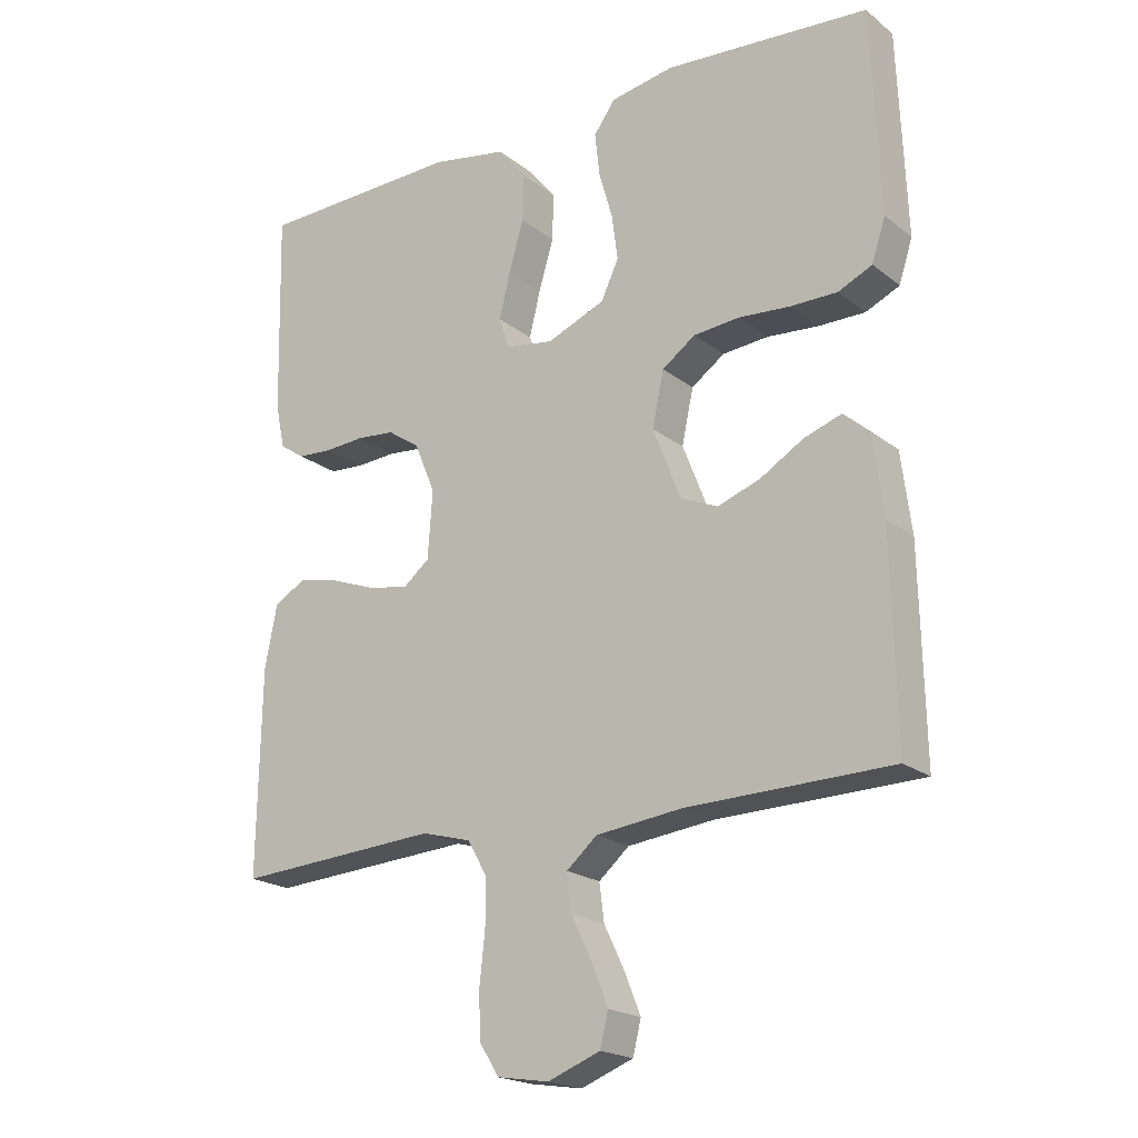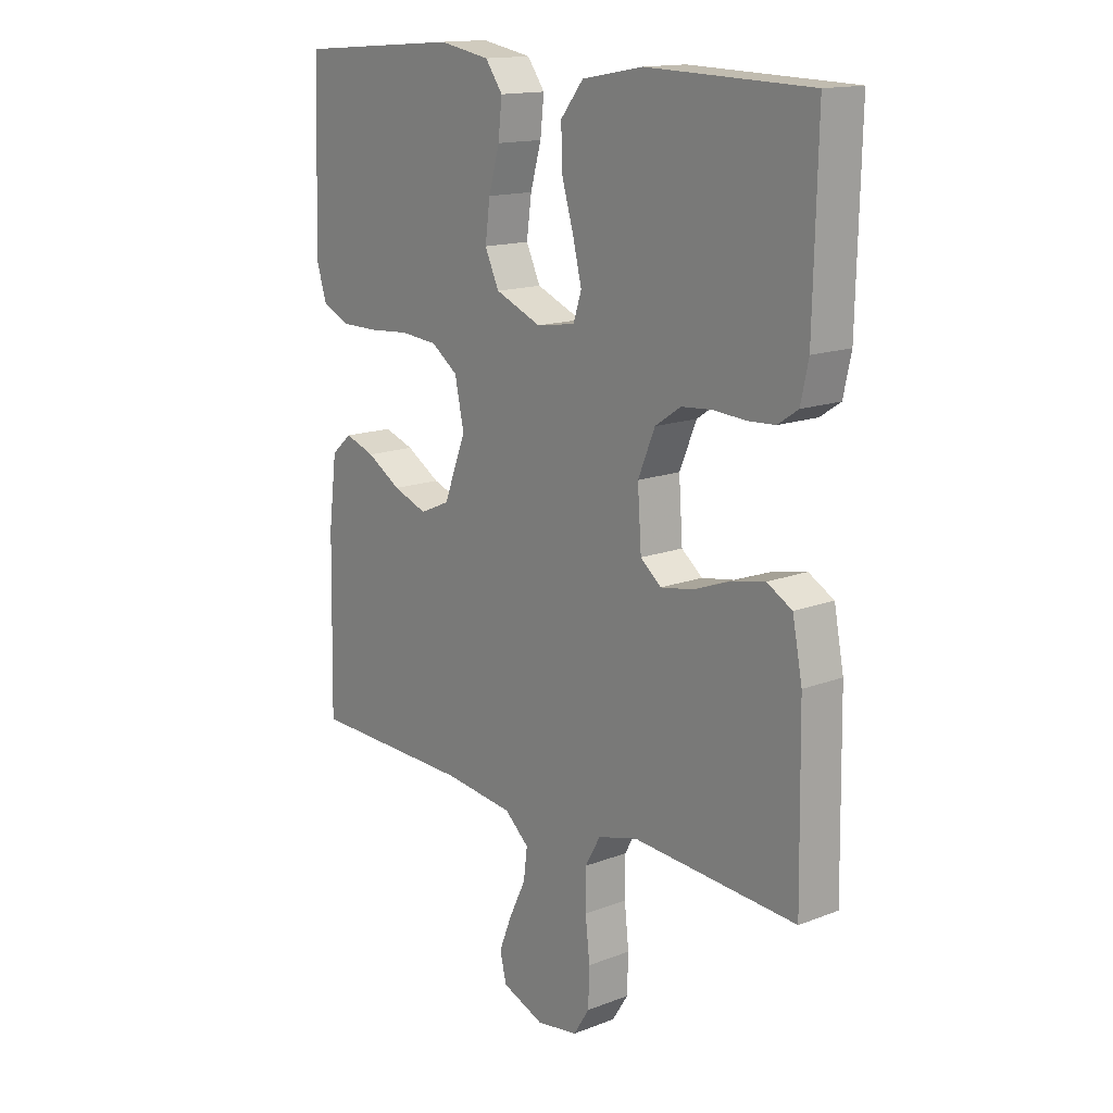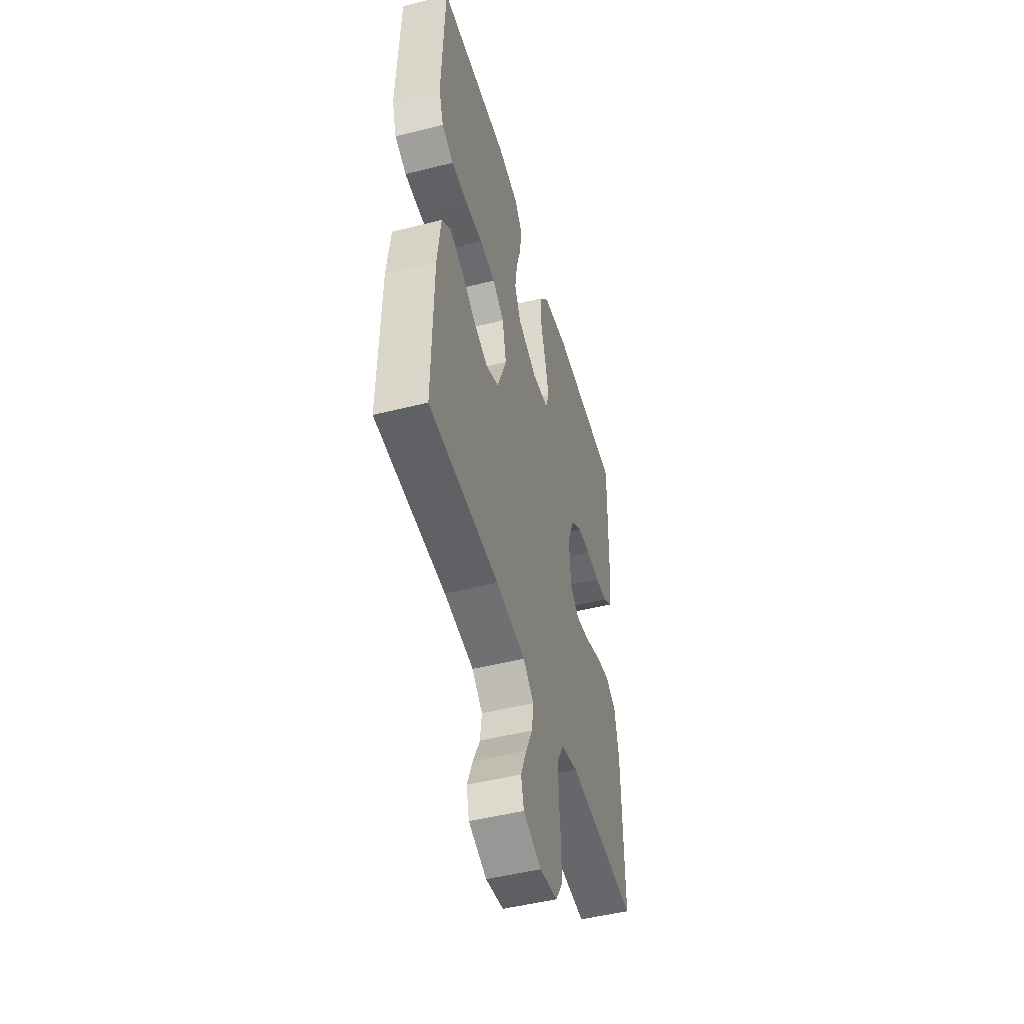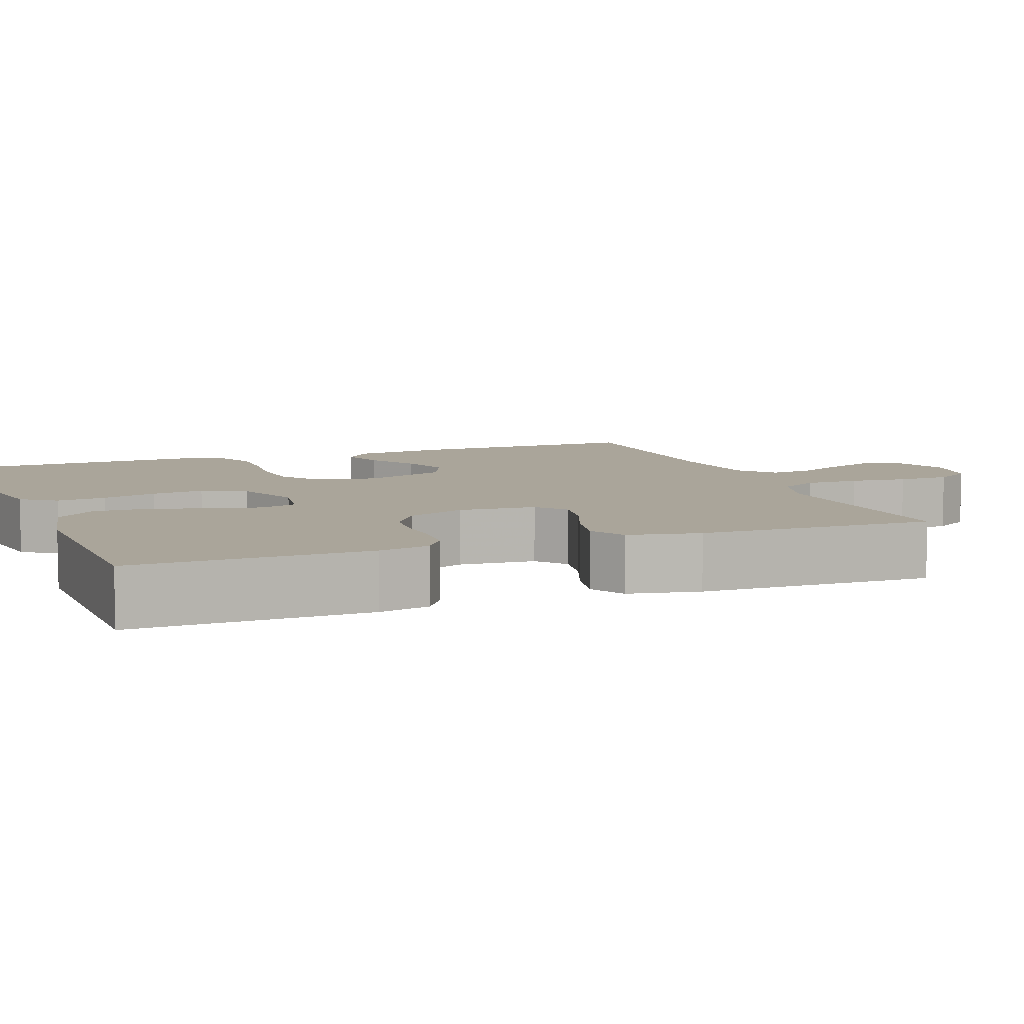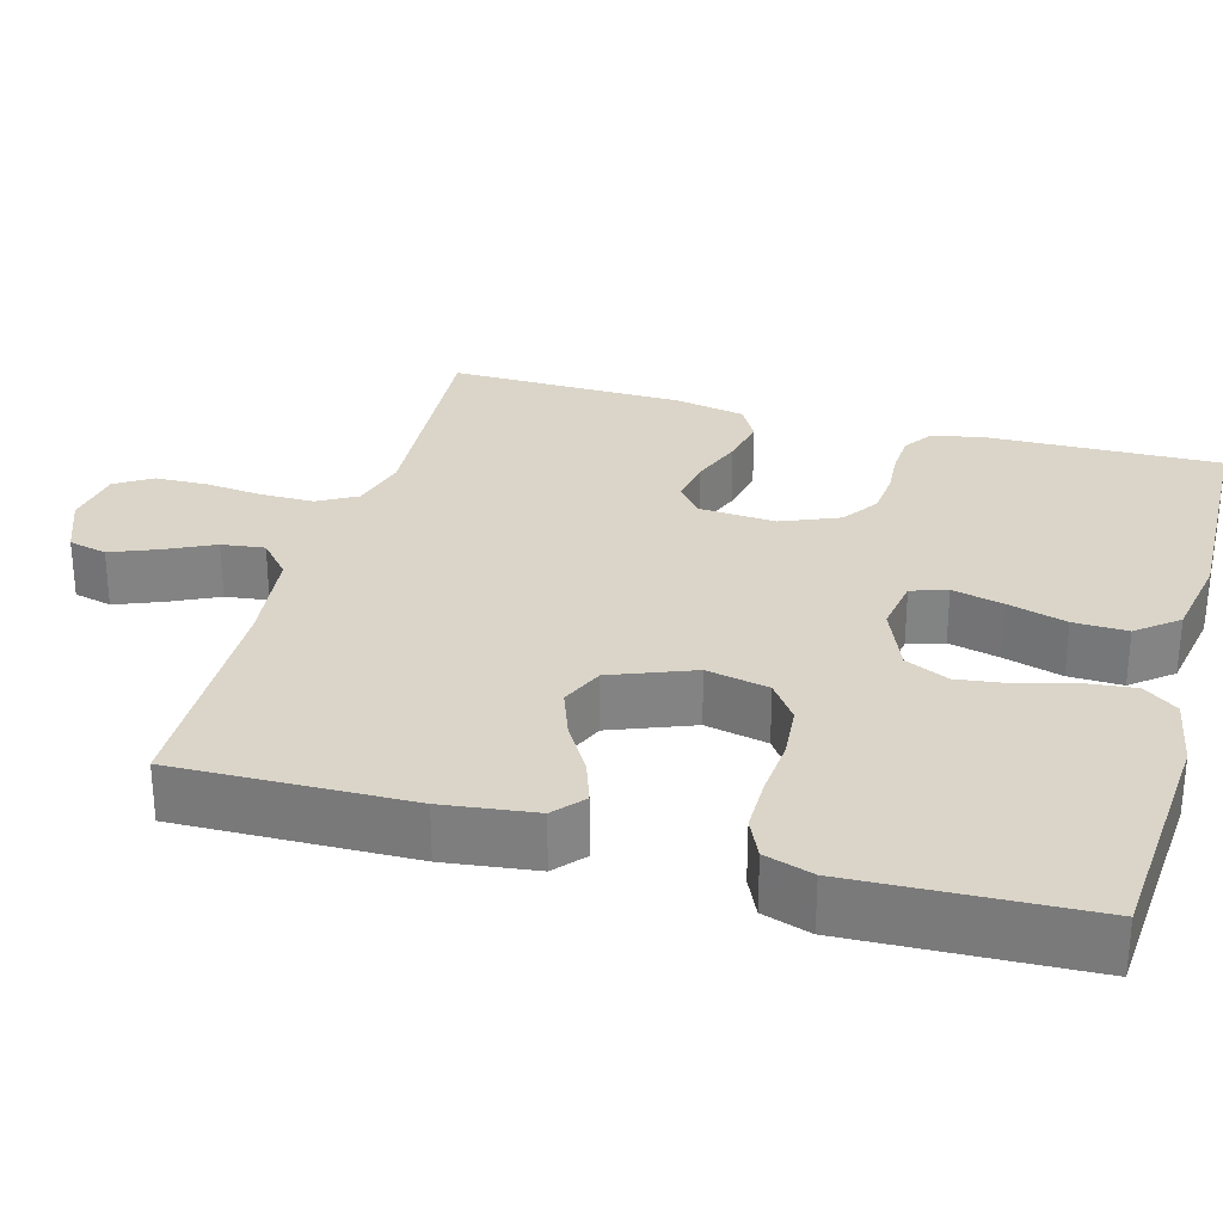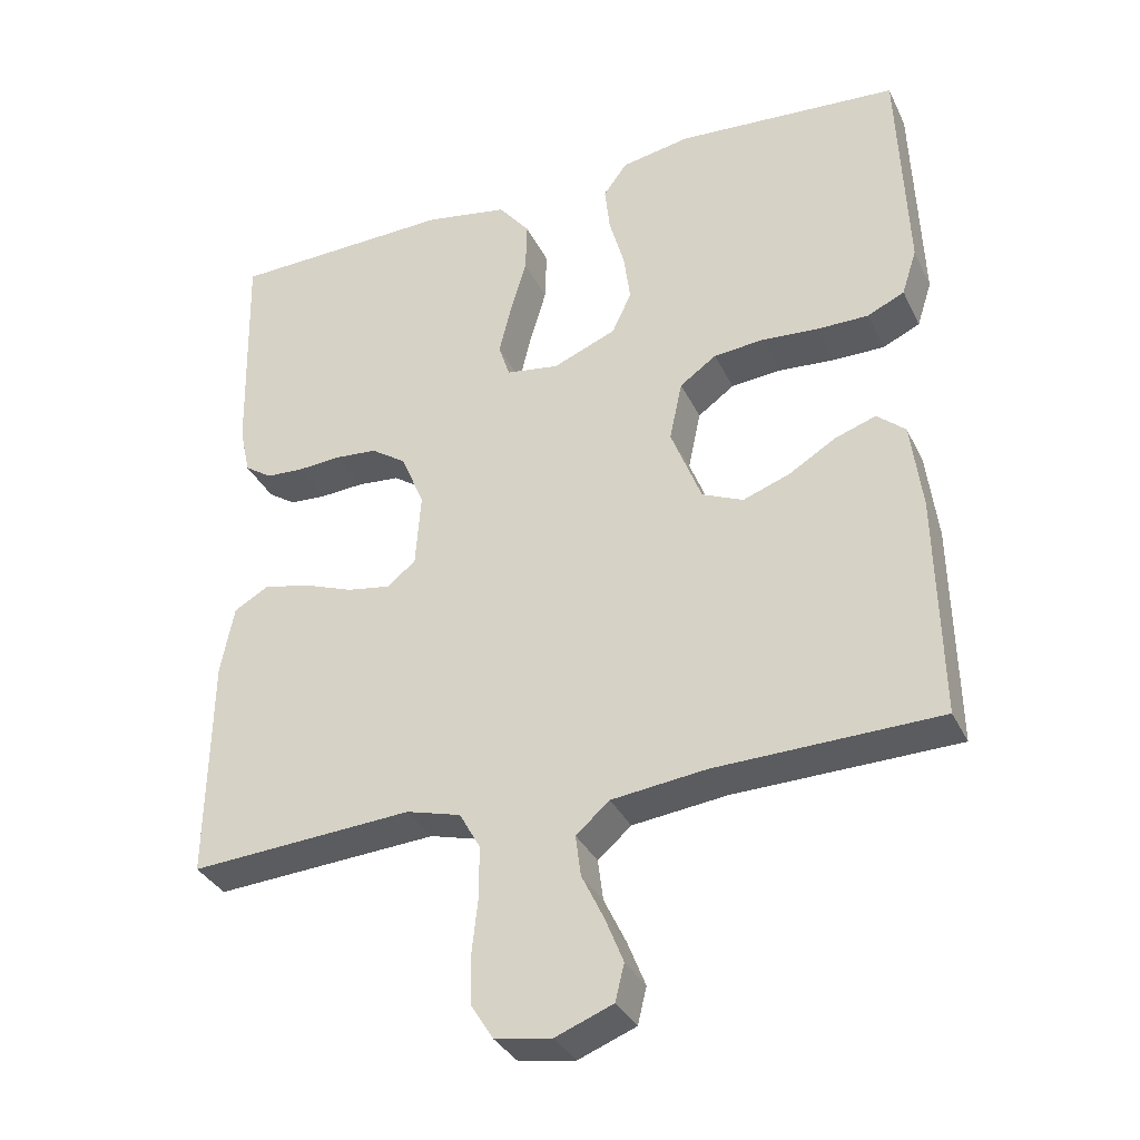
<metadata>
{"format":"obj","ext":"obj","renderer":"f3d","projection":"perspective","resolution":1024,"background":"white","views":[{"elev":-20.1,"azim":-144.3,"up":"+Z"},{"elev":15.0,"azim":50.7,"up":"+Z"},{"elev":-48.6,"azim":-74.3,"up":"+Z"},{"elev":7.6,"azim":69.4,"up":"+Y"},{"elev":29.3,"azim":-74.4,"up":"+Y"},{"elev":-34.1,"azim":-157.0,"up":"+Z"}]}
</metadata>
<code>
v 0.5 0.07 -0.5
v 0.2 0.07 -0.48
v 0.127 0.07 -0.5
v 0.099 0.07 -0.55
v 0.099 0.07 -0.619
v 0.107 0.07 -0.692
v 0.105 0.07 -0.759
v 0.076 0.07 -0.805
v 0 0.07 -0.817
v -0.077 0.07 -0.787
v -0.089 0.07 -0.738
v -0.065 0.07 -0.678
v -0.035 0.07 -0.616
v -0.028 0.07 -0.561
v -0.073 0.07 -0.522
v -0.2 0.07 -0.507
v -0.5 0.07 -0.5
v -0.494 0.07 -0.2
v -0.479 0.07 -0.082
v -0.441 0.07 -0.049
v -0.386 0.07 -0.068
v -0.323 0.07 -0.106
v -0.26 0.07 -0.129
v -0.205 0.07 -0.105
v -0.164 0.07 0
v -0.181 0.07 0.08
v -0.23 0.07 0.115
v -0.298 0.07 0.121
v -0.373 0.07 0.115
v -0.442 0.07 0.115
v -0.492 0.07 0.138
v -0.512 0.07 0.2
v -0.5 0.07 0.5
v -0.2 0.07 0.522
v -0.107 0.07 0.505
v -0.075 0.07 0.461
v -0.082 0.07 0.398
v -0.102 0.07 0.328
v -0.111 0.07 0.261
v -0.085 0.07 0.205
v 0 0.07 0.17
v 0.071 0.07 0.181
v 0.086 0.07 0.227
v 0.07 0.07 0.293
v 0.048 0.07 0.368
v 0.046 0.07 0.437
v 0.088 0.07 0.489
v 0.2 0.07 0.509
v 0.5 0.07 0.5
v 0.493 0.07 0.2
v 0.479 0.07 0.135
v 0.442 0.07 0.11
v 0.391 0.07 0.107
v 0.333 0.07 0.111
v 0.276 0.07 0.106
v 0.229 0.07 0.074
v 0.198 0.07 0
v 0.205 0.07 -0.099
v 0.243 0.07 -0.13
v 0.302 0.07 -0.12
v 0.369 0.07 -0.095
v 0.431 0.07 -0.082
v 0.477 0.07 -0.108
v 0.495 0.07 -0.2
v 0.5 0 -0.5
v 0.2 0 -0.48
v 0.127 0 -0.5
v 0.099 0 -0.55
v 0.099 0 -0.619
v 0.107 0 -0.692
v 0.105 0 -0.759
v 0.076 0 -0.805
v 0 0 -0.817
v -0.077 0 -0.787
v -0.089 0 -0.738
v -0.065 0 -0.678
v -0.035 0 -0.616
v -0.028 0 -0.561
v -0.073 0 -0.522
v -0.2 0 -0.507
v -0.5 0 -0.5
v -0.494 0 -0.2
v -0.479 0 -0.082
v -0.441 0 -0.049
v -0.386 0 -0.068
v -0.323 0 -0.106
v -0.26 0 -0.129
v -0.205 0 -0.105
v -0.164 0 0
v -0.181 0 0.08
v -0.23 0 0.115
v -0.298 0 0.121
v -0.373 0 0.115
v -0.442 0 0.115
v -0.492 0 0.138
v -0.512 0 0.2
v -0.5 0 0.5
v -0.2 0 0.522
v -0.107 0 0.505
v -0.075 0 0.461
v -0.082 0 0.398
v -0.102 0 0.328
v -0.111 0 0.261
v -0.085 0 0.205
v 0 0 0.17
v 0.071 0 0.181
v 0.086 0 0.227
v 0.07 0 0.293
v 0.048 0 0.368
v 0.046 0 0.437
v 0.088 0 0.489
v 0.2 0 0.509
v 0.5 0 0.5
v 0.493 0 0.2
v 0.479 0 0.135
v 0.442 0 0.11
v 0.391 0 0.107
v 0.333 0 0.111
v 0.276 0 0.106
v 0.229 0 0.074
v 0.198 0 0
v 0.205 0 -0.099
v 0.243 0 -0.13
v 0.302 0 -0.12
v 0.369 0 -0.095
v 0.431 0 -0.082
v 0.477 0 -0.108
v 0.495 0 -0.2
f 64 1 2
f 63 64 2
f 62 63 2
f 61 62 2
f 60 61 2
f 59 60 2 3
f 58 59 3 4
f 57 58 4
f 52 53 54
f 51 52 54
f 50 51 54
f 49 50 54
f 48 49 54
f 47 48 54
f 46 47 54
f 45 46 54
f 44 45 54
f 43 44 54 55
f 42 43 55 56
f 36 37 38
f 35 36 38
f 34 35 38
f 33 34 38
f 32 33 38
f 31 32 38
f 30 31 38
f 29 30 38
f 28 29 38
f 27 28 38 39
f 26 27 39 40
f 20 21 22
f 19 20 22
f 18 19 22
f 17 18 22
f 16 17 22
f 15 16 22 23
f 14 15 23 24
f 11 12 13
f 10 11 13
f 9 10 13
f 8 9 13
f 7 8 13
f 6 7 13
f 5 6 13
f 4 5 13 14
f 14 24 25
f 4 14 25
f 57 4 25
f 57 25 26
f 56 57 26
f 42 56 26
f 41 42 26
f 26 40 41
f 66 65 128
f 66 128 127
f 66 127 126
f 66 126 125
f 66 125 124
f 67 66 124 123
f 68 67 123 122
f 68 122 121
f 118 117 116
f 118 116 115
f 118 115 114
f 118 114 113
f 118 113 112
f 118 112 111
f 118 111 110
f 118 110 109
f 118 109 108
f 119 118 108 107
f 120 119 107 106
f 102 101 100
f 102 100 99
f 102 99 98
f 102 98 97
f 102 97 96
f 102 96 95
f 102 95 94
f 102 94 93
f 102 93 92
f 103 102 92 91
f 104 103 91 90
f 86 85 84
f 86 84 83
f 86 83 82
f 86 82 81
f 86 81 80
f 87 86 80 79
f 88 87 79 78
f 77 76 75
f 77 75 74
f 77 74 73
f 77 73 72
f 77 72 71
f 77 71 70
f 77 70 69
f 78 77 69 68
f 89 88 78
f 89 78 68
f 89 68 121
f 90 89 121
f 90 121 120
f 90 120 106
f 90 106 105
f 105 104 90
f 1 65 66 2
f 2 66 67 3
f 3 67 68 4
f 4 68 69 5
f 5 69 70 6
f 6 70 71 7
f 7 71 72 8
f 8 72 73 9
f 9 73 74 10
f 10 74 75 11
f 11 75 76 12
f 12 76 77 13
f 13 77 78 14
f 14 78 79 15
f 15 79 80 16
f 16 80 81 17
f 17 81 82 18
f 18 82 83 19
f 19 83 84 20
f 20 84 85 21
f 21 85 86 22
f 22 86 87 23
f 23 87 88 24
f 24 88 89 25
f 25 89 90 26
f 26 90 91 27
f 27 91 92 28
f 28 92 93 29
f 29 93 94 30
f 30 94 95 31
f 31 95 96 32
f 32 96 97 33
f 33 97 98 34
f 34 98 99 35
f 35 99 100 36
f 36 100 101 37
f 37 101 102 38
f 38 102 103 39
f 39 103 104 40
f 40 104 105 41
f 41 105 106 42
f 42 106 107 43
f 43 107 108 44
f 44 108 109 45
f 45 109 110 46
f 46 110 111 47
f 47 111 112 48
f 48 112 113 49
f 49 113 114 50
f 50 114 115 51
f 51 115 116 52
f 52 116 117 53
f 53 117 118 54
f 54 118 119 55
f 55 119 120 56
f 56 120 121 57
f 57 121 122 58
f 58 122 123 59
f 59 123 124 60
f 60 124 125 61
f 61 125 126 62
f 62 126 127 63
f 63 127 128 64
f 64 128 65 1

</code>
